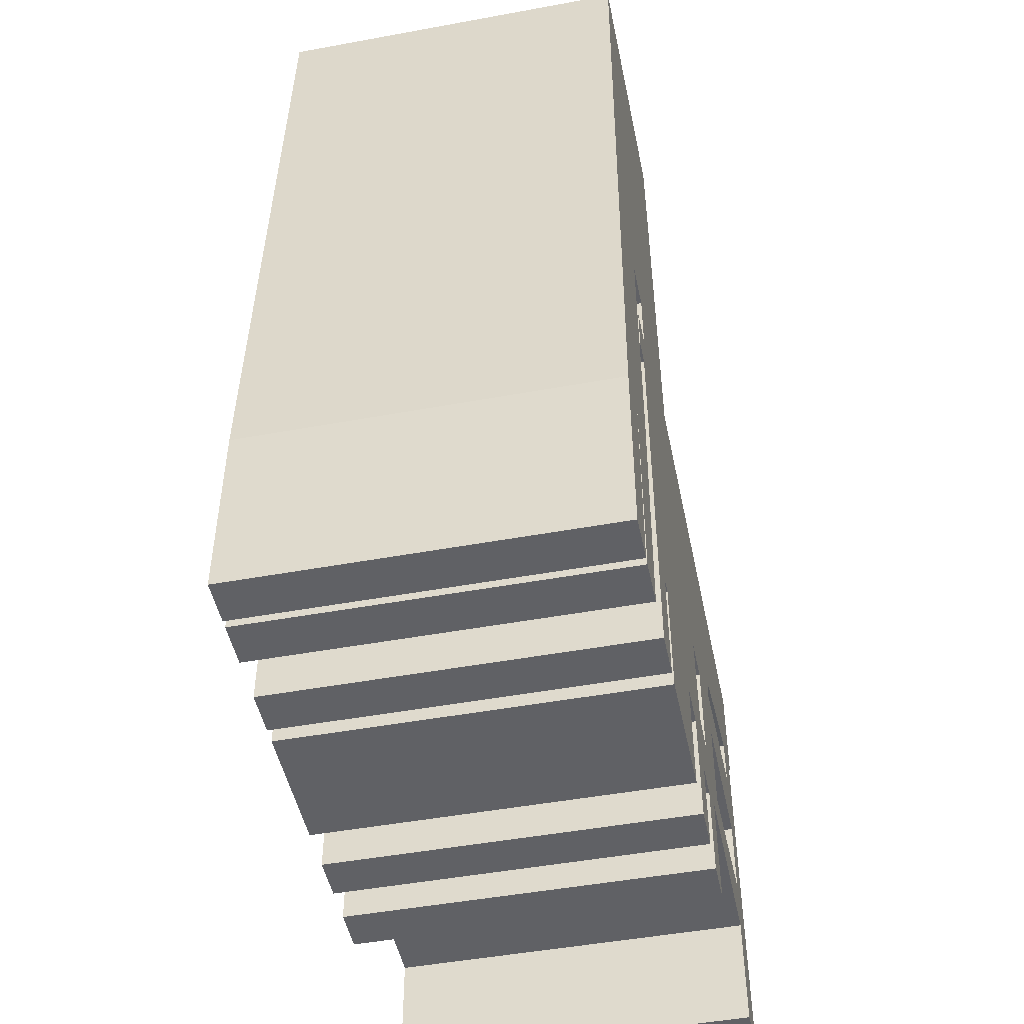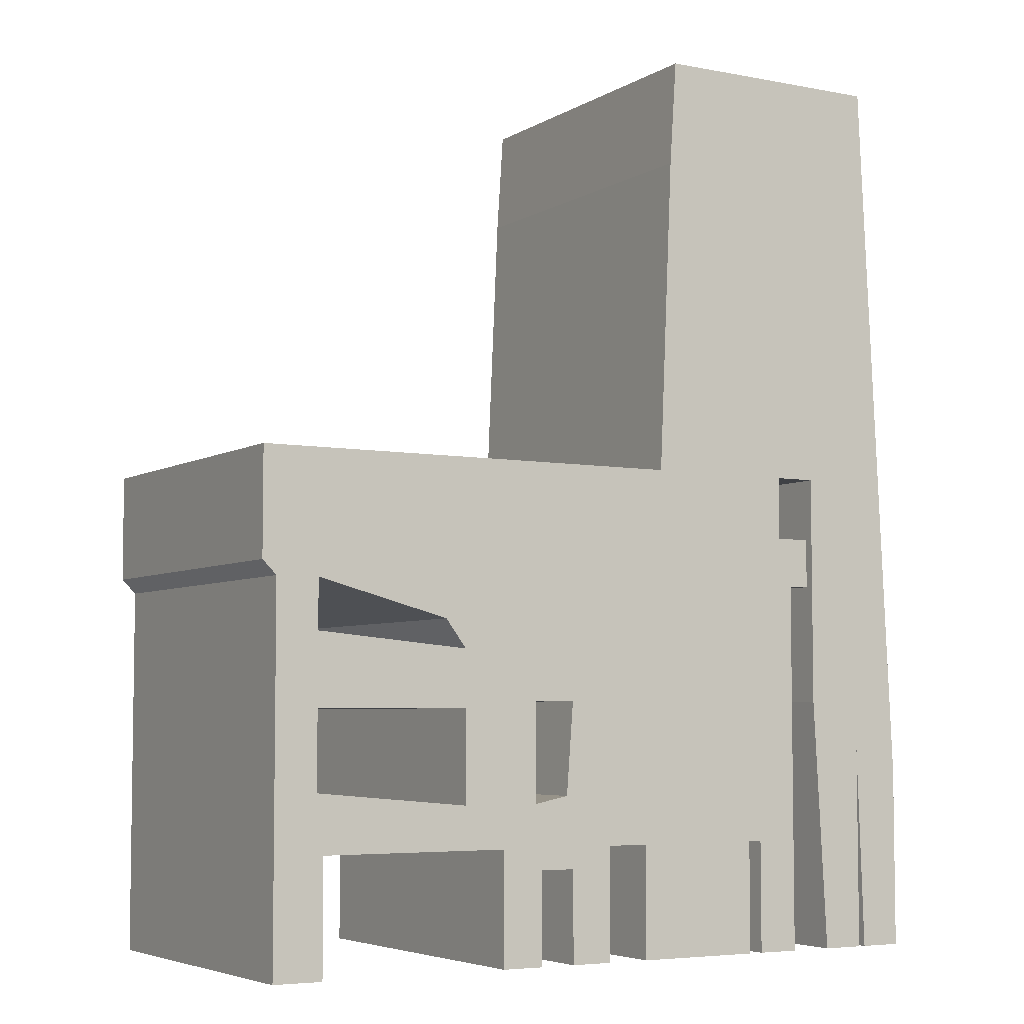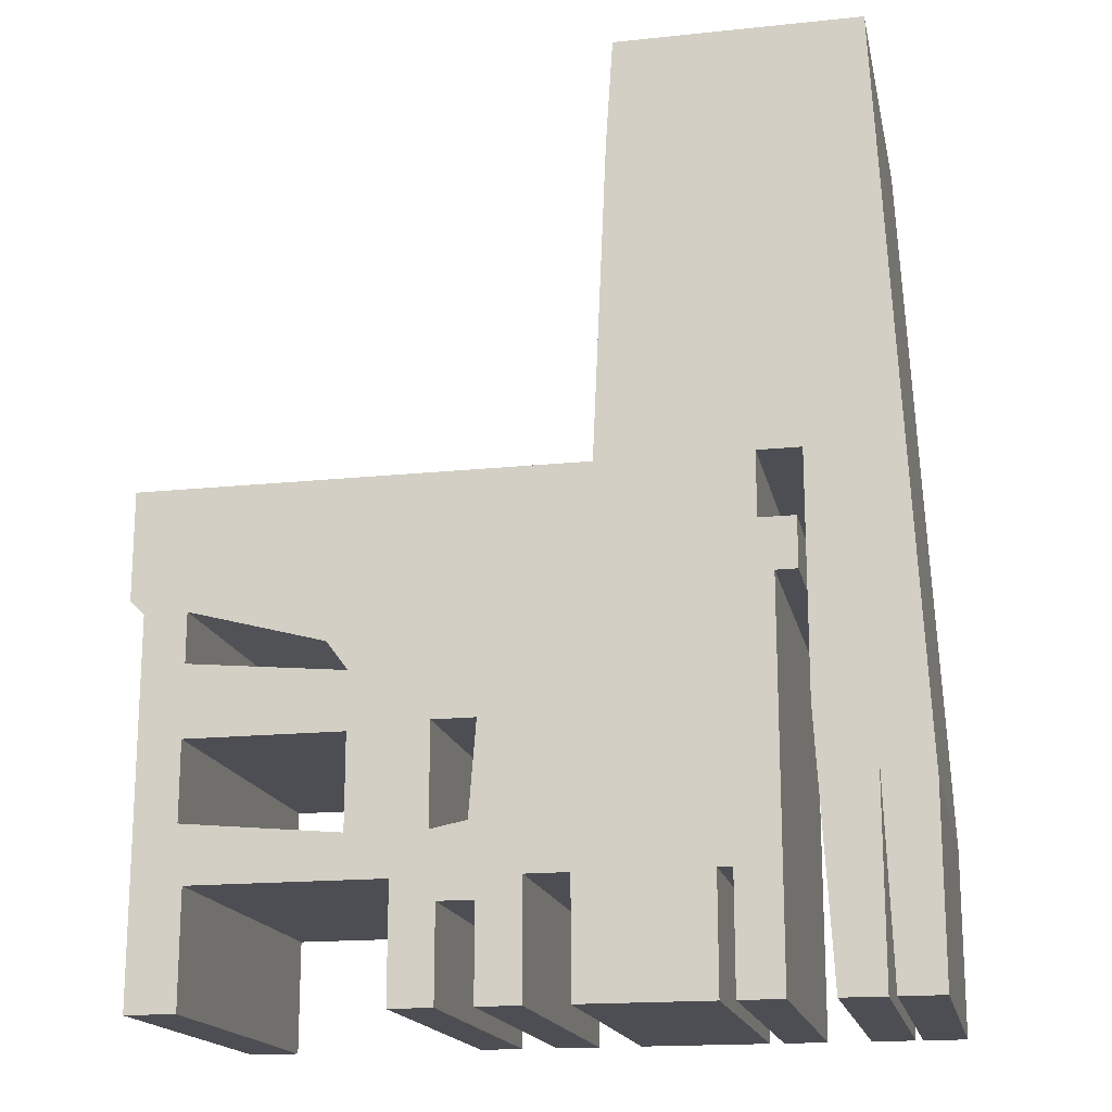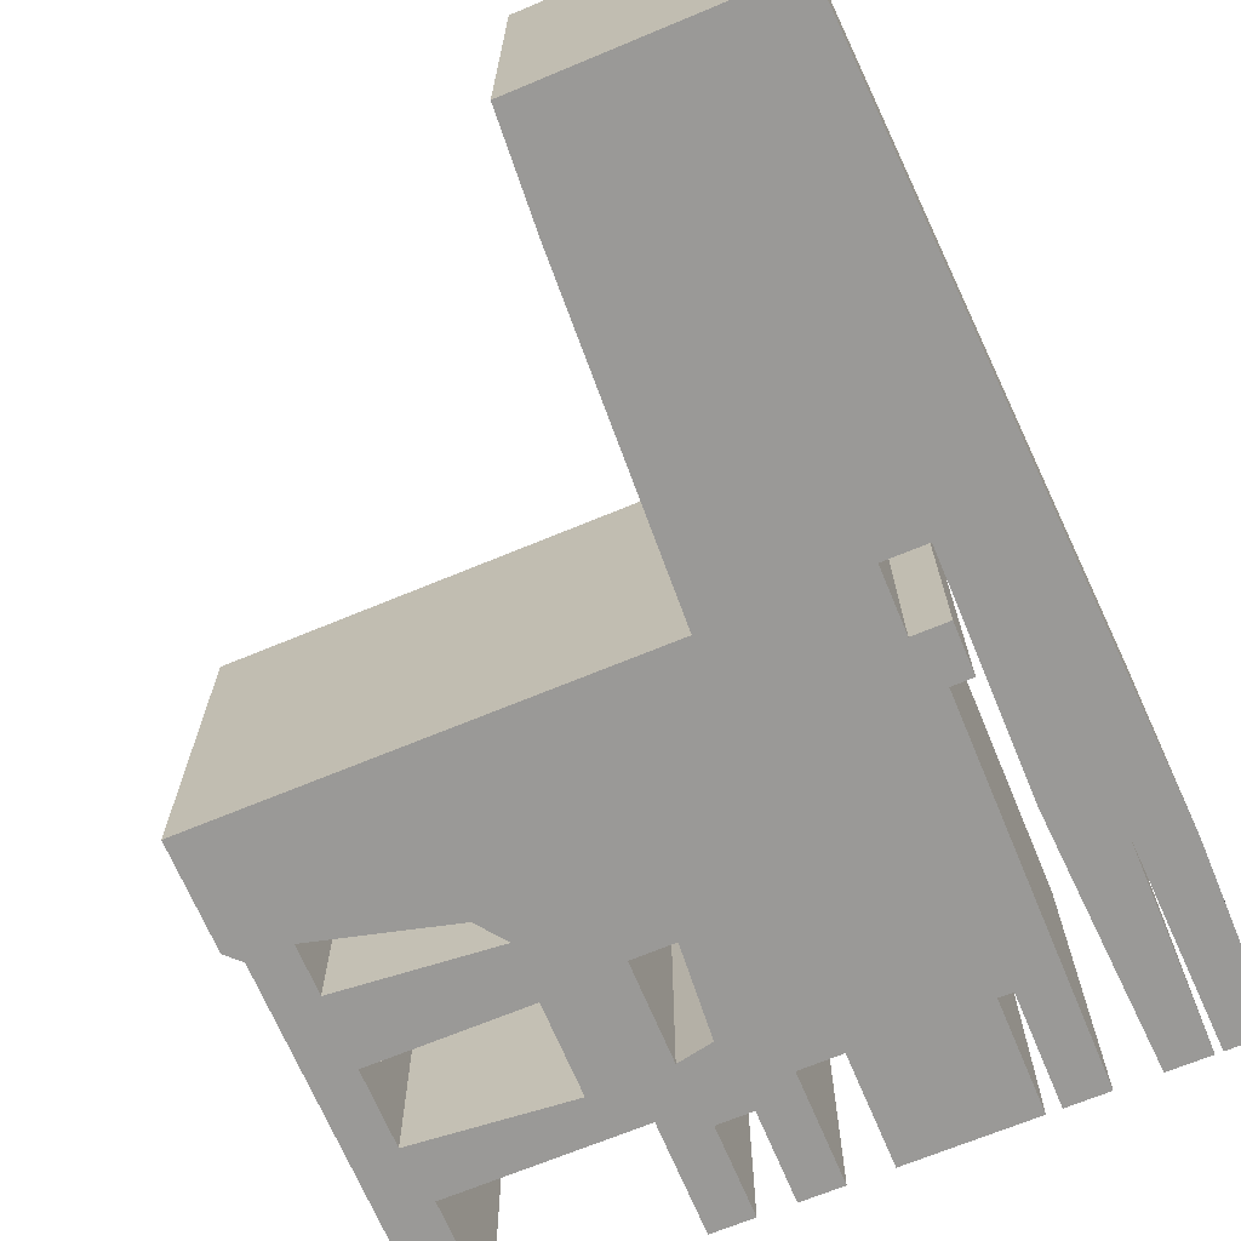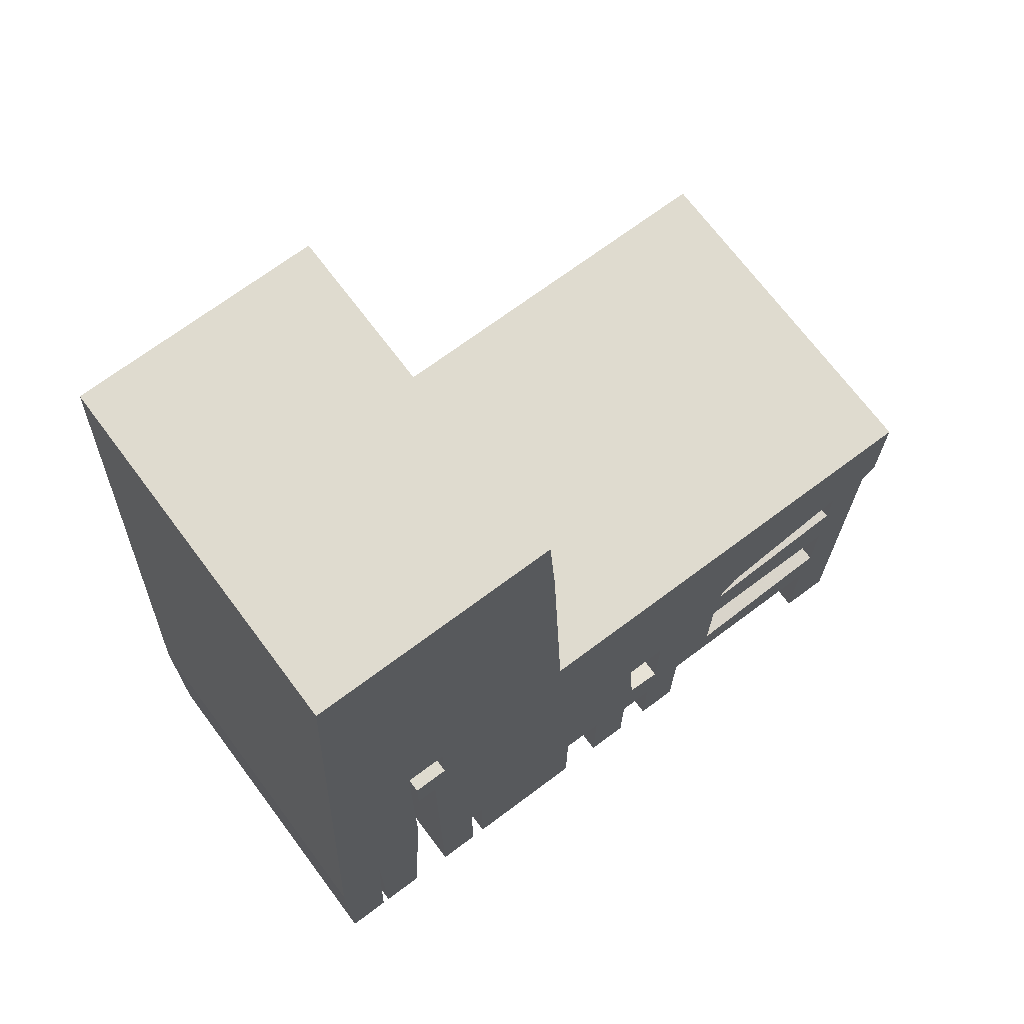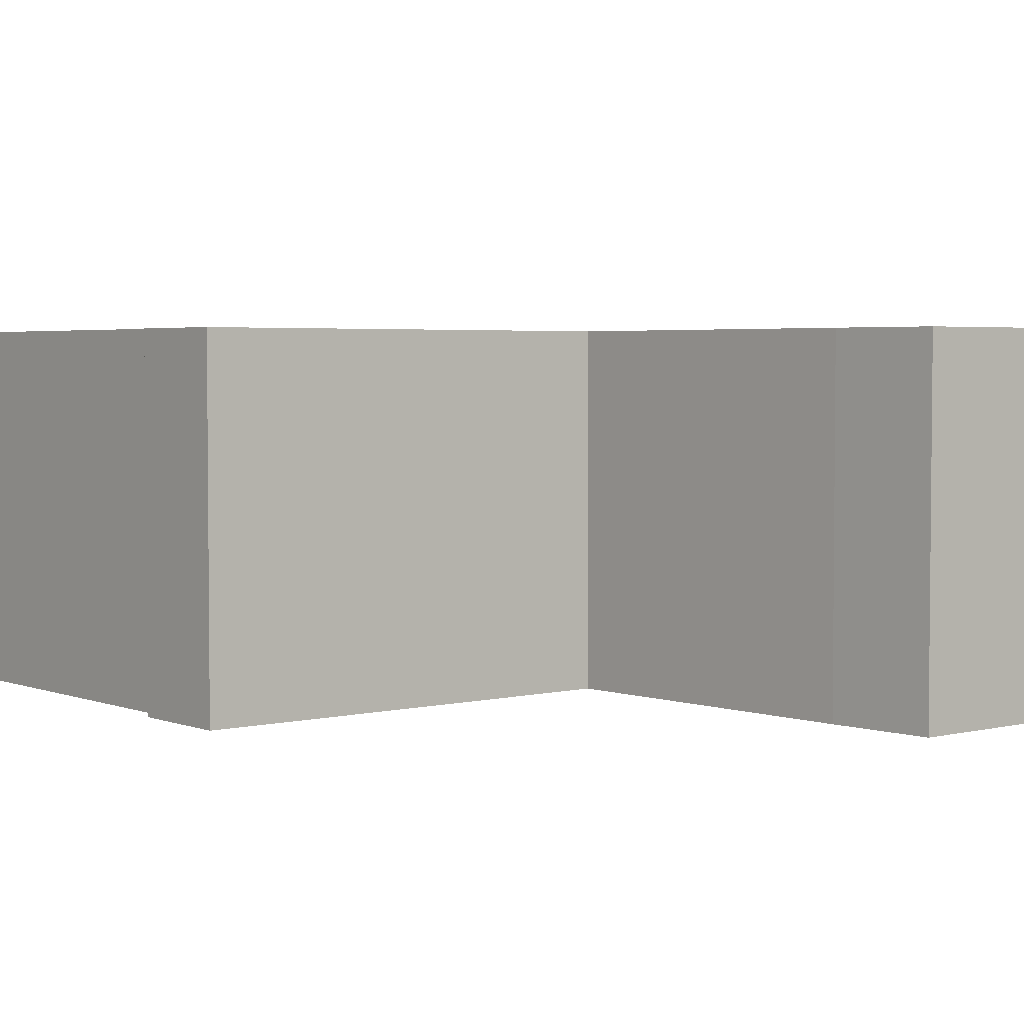
<metadata>
{"format":"obj","ext":"obj","renderer":"f3d","projection":"perspective","resolution":1024,"background":"white","views":[{"elev":-48.5,"azim":-78.4,"up":"+Y"},{"elev":-5.3,"azim":149.4,"up":"+Y"},{"elev":-17.3,"azim":-168.3,"up":"+Y"},{"elev":-68.9,"azim":-157.4,"up":"+Z"},{"elev":70.3,"azim":-36.8,"up":"+Y"},{"elev":3.5,"azim":140.9,"up":"+Z"}]}
</metadata>
<code>
g sbg_arkout_df_steelframe04_h
v -0.52 0.26 0
v -0.52 0 0
v -0.46 0 0
v -0.45 0.29 0
v -0.45 0 0
v -0.39 0 0
v -0.37 0.36 0
v -0.37 0.69 0
v -0.31 0.69 0
v -0.31 0.6 0
v -0.36 0.6 0
v -0.36 0.53 0
v -0.33 0.53 0
v -0.33 0 0
v -0.27 0 0
v -0.27 0.16 0
v -0.25 0.16 0
v -0.25 0 0
v -0.07 0 0
v -0.07 0.16 0
v -0.01 0.16 0
v -0.01 0 0
v 0.05 0 0
v 0.05 0.13 0
v 0.1 0.13 0
v 0.1 0 0
v 0.16 0 0
v 0.16 0.16 0
v 0.43 0.16 0
v 0.43 0 0
v 0.5 0 0
v 0.5 0.52 0
v 0.52 0.54 0
v 0.52 0.69 0
v -0.1 0.69 0
v -0.12 1.14 0
v -0.13 1.29 0
v -0.47 1.29 0
v 0.44 0.35 0
v 0.44 0.24 0
v 0.22 0.22 0
v 0.22 0.35 0
v 0.11 0.36 0
v 0.11 0.22 0
v 0.06 0.23 0
v 0.05 0.36 0
v 0.44 0.45 0
v 0.22 0.43 0
v 0.25 0.47 0
v 0.44 0.52 0
v -0.52 0.26 0.5
v -0.52 0 0.5
v -0.46 0 0.5
v -0.45 0.29 0.5
v -0.45 0 0.5
v -0.39 0 0.5
v -0.37 0.36 0.5
v -0.37 0.69 0.5
v -0.31 0.69 0.5
v -0.31 0.6 0.5
v -0.36 0.6 0.5
v -0.36 0.53 0.5
v -0.33 0.53 0.5
v -0.33 0 0.5
v -0.27 0 0.5
v -0.27 0.16 0.5
v -0.25 0.16 0.5
v -0.25 0 0.5
v -0.07 0 0.5
v -0.07 0.16 0.5
v -0.01 0.16 0.5
v -0.01 0 0.5
v 0.05 0 0.5
v 0.05 0.13 0.5
v 0.1 0.13 0.5
v 0.1 0 0.5
v 0.16 0 0.5
v 0.16 0.16 0.5
v 0.43 0.16 0.5
v 0.43 0 0.5
v 0.5 0 0.5
v 0.5 0.52 0.5
v 0.52 0.54 0.5
v 0.52 0.69 0.5
v -0.1 0.69 0.5
v -0.12 1.14 0.5
v -0.13 1.29 0.5
v -0.47 1.29 0.5
v 0.44 0.35 0.5
v 0.44 0.24 0.5
v 0.22 0.22 0.5
v 0.22 0.35 0.5
v 0.11 0.36 0.5
v 0.11 0.22 0.5
v 0.06 0.23 0.5
v 0.05 0.36 0.5
v 0.44 0.45 0.5
v 0.22 0.43 0.5
v 0.25 0.47 0.5
v 0.44 0.52 0.5
g sbg_arkout_df_steelframe04_h_0
f 38 37 36
f 38 36 8
f 35 34 49
f 50 34 33
f 29 40 31
f 30 29 31
f 27 26 25
f 28 27 25
f 28 25 24
f 24 23 22
f 24 22 21
f 28 24 21
f 20 19 18
f 20 18 17
f 16 15 14
f 16 14 13
f 13 12 11
f 13 11 10
f 35 46 13
f 10 35 13
f 43 42 44
f 9 35 10
f 46 35 48
f 16 13 46
f 16 46 45
f 16 45 44
f 29 16 44
f 42 41 44
f 29 44 41
f 29 41 40
f 32 31 40
f 32 40 39
f 43 46 48
f 39 42 48
f 39 48 47
f 32 39 47
f 32 47 50
f 32 50 33
f 34 50 49
f 35 49 48
f 42 43 48
f 36 35 9
f 36 9 8
f 38 8 1
f 8 7 4
f 6 5 4
f 7 6 4
f 2 1 3
f 1 4 3
f 8 4 1
f 37 86 36
f 86 37 87
f 38 87 37
f 87 38 88
f 35 84 34
f 84 35 85
f 34 83 33
f 83 34 84
f 30 79 29
f 79 30 80
f 31 80 30
f 80 31 81
f 26 75 25
f 75 26 76
f 27 76 26
f 76 27 77
f 28 77 27
f 77 28 78
f 25 74 24
f 74 25 75
f 23 72 22
f 72 23 73
f 24 73 23
f 73 24 74
f 22 71 21
f 71 22 72
f 21 78 28
f 78 21 71
f 19 68 18
f 68 19 69
f 20 69 19
f 69 20 70
f 18 67 17
f 67 18 68
f 17 70 20
f 70 17 67
f 15 64 14
f 64 15 65
f 16 65 15
f 65 16 66
f 14 63 13
f 63 14 64
f 12 61 11
f 61 12 62
f 13 62 12
f 62 13 63
f 11 60 10
f 60 11 61
f 44 93 43
f 93 44 94
f 10 59 9
f 59 10 60
f 46 95 45
f 95 46 96
f 45 94 44
f 94 45 95
f 29 66 16
f 66 29 79
f 42 91 41
f 91 42 92
f 41 90 40
f 90 41 91
f 32 81 31
f 81 32 82
f 40 89 39
f 89 40 90
f 43 96 46
f 96 43 93
f 39 92 42
f 92 39 89
f 48 97 47
f 97 48 98
f 47 100 50
f 100 47 97
f 33 82 32
f 82 33 83
f 50 99 49
f 99 50 100
f 49 98 48
f 98 49 99
f 36 85 35
f 85 36 86
f 9 58 8
f 58 9 59
f 1 88 38
f 88 1 51
f 8 57 7
f 57 8 58
f 5 54 4
f 54 5 55
f 6 55 5
f 55 6 56
f 7 56 6
f 56 7 57
f 2 51 1
f 51 2 52
f 3 52 2
f 52 3 53
f 4 53 3
f 53 4 54
f 86 87 88
f 58 86 88
f 99 84 85
f 83 84 100
f 81 90 79
f 81 79 80
f 75 76 77
f 75 77 78
f 74 75 78
f 72 73 74
f 71 72 74
f 71 74 78
f 68 69 70
f 67 68 70
f 64 65 66
f 63 64 66
f 61 62 63
f 60 61 63
f 63 96 85
f 63 85 60
f 94 92 93
f 60 85 59
f 98 85 96
f 96 63 66
f 95 96 66
f 94 95 66
f 94 66 79
f 94 91 92
f 91 94 79
f 90 91 79
f 90 81 82
f 89 90 82
f 98 96 93
f 98 92 89
f 97 98 89
f 97 89 82
f 100 97 82
f 83 100 82
f 99 100 84
f 98 99 85
f 98 93 92
f 59 85 86
f 58 59 86
f 51 58 88
f 54 57 58
f 54 55 56
f 54 56 57
f 53 51 52
f 53 54 51
f 51 54 58

</code>
